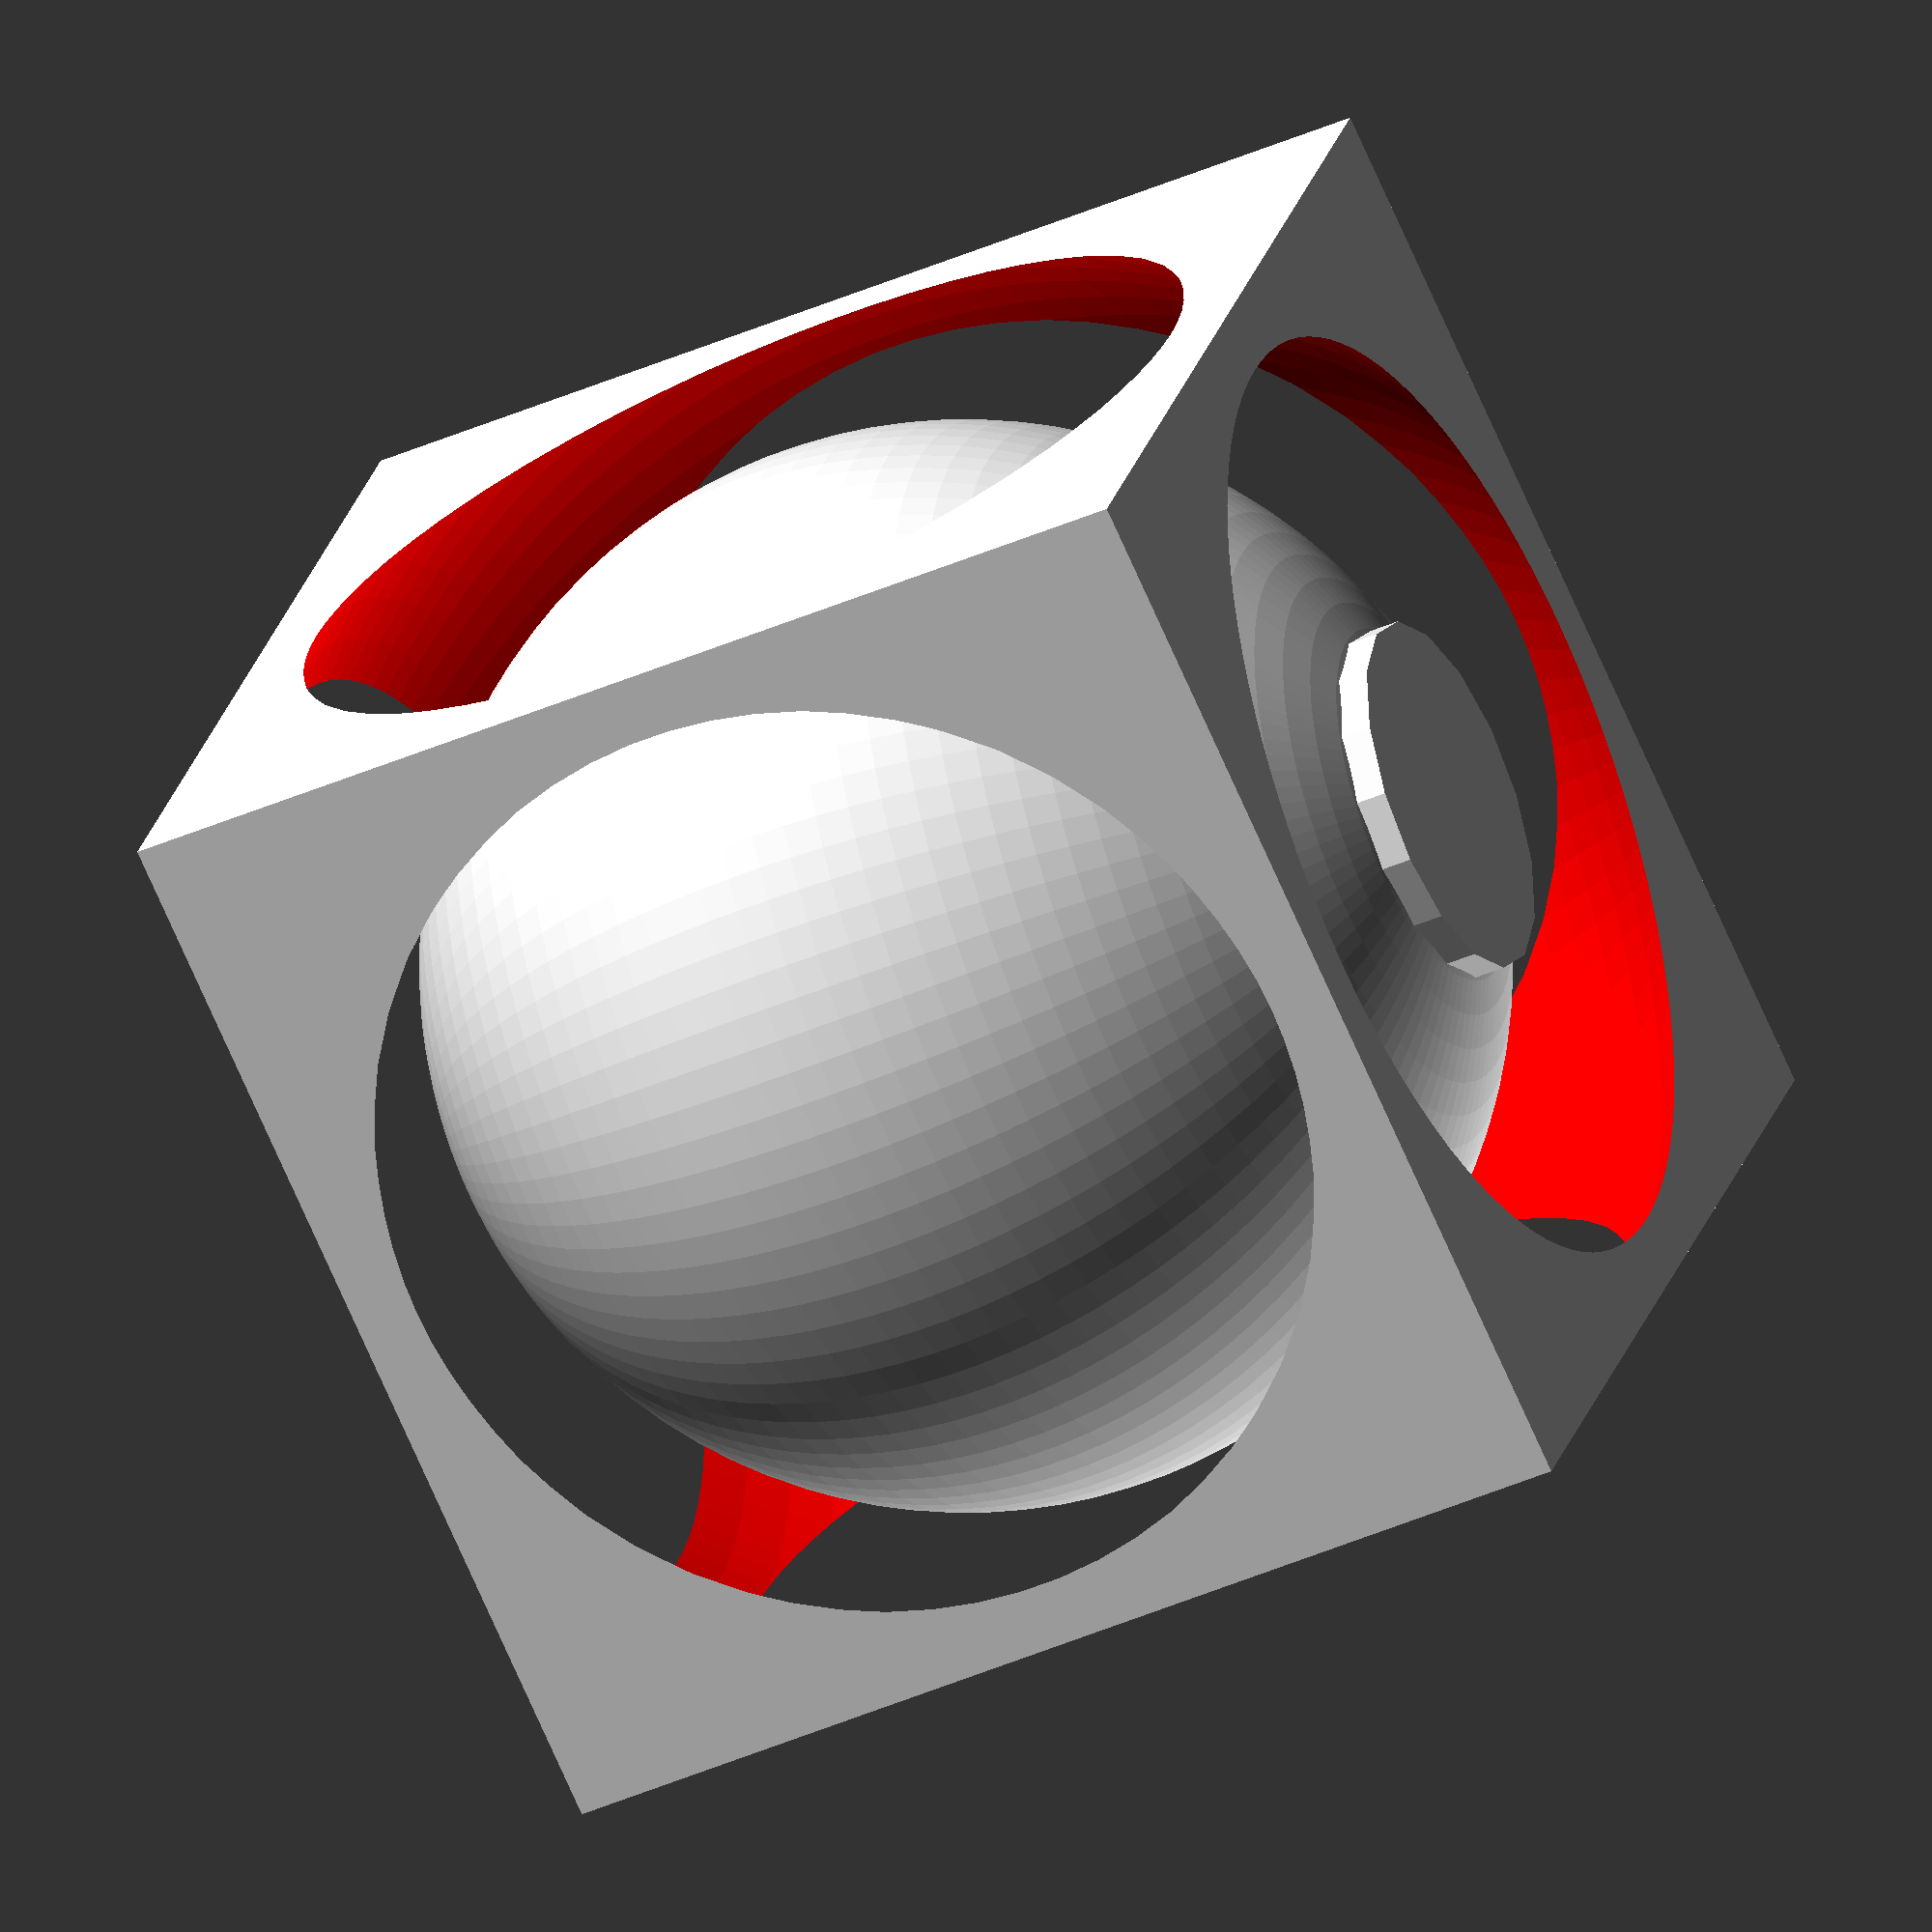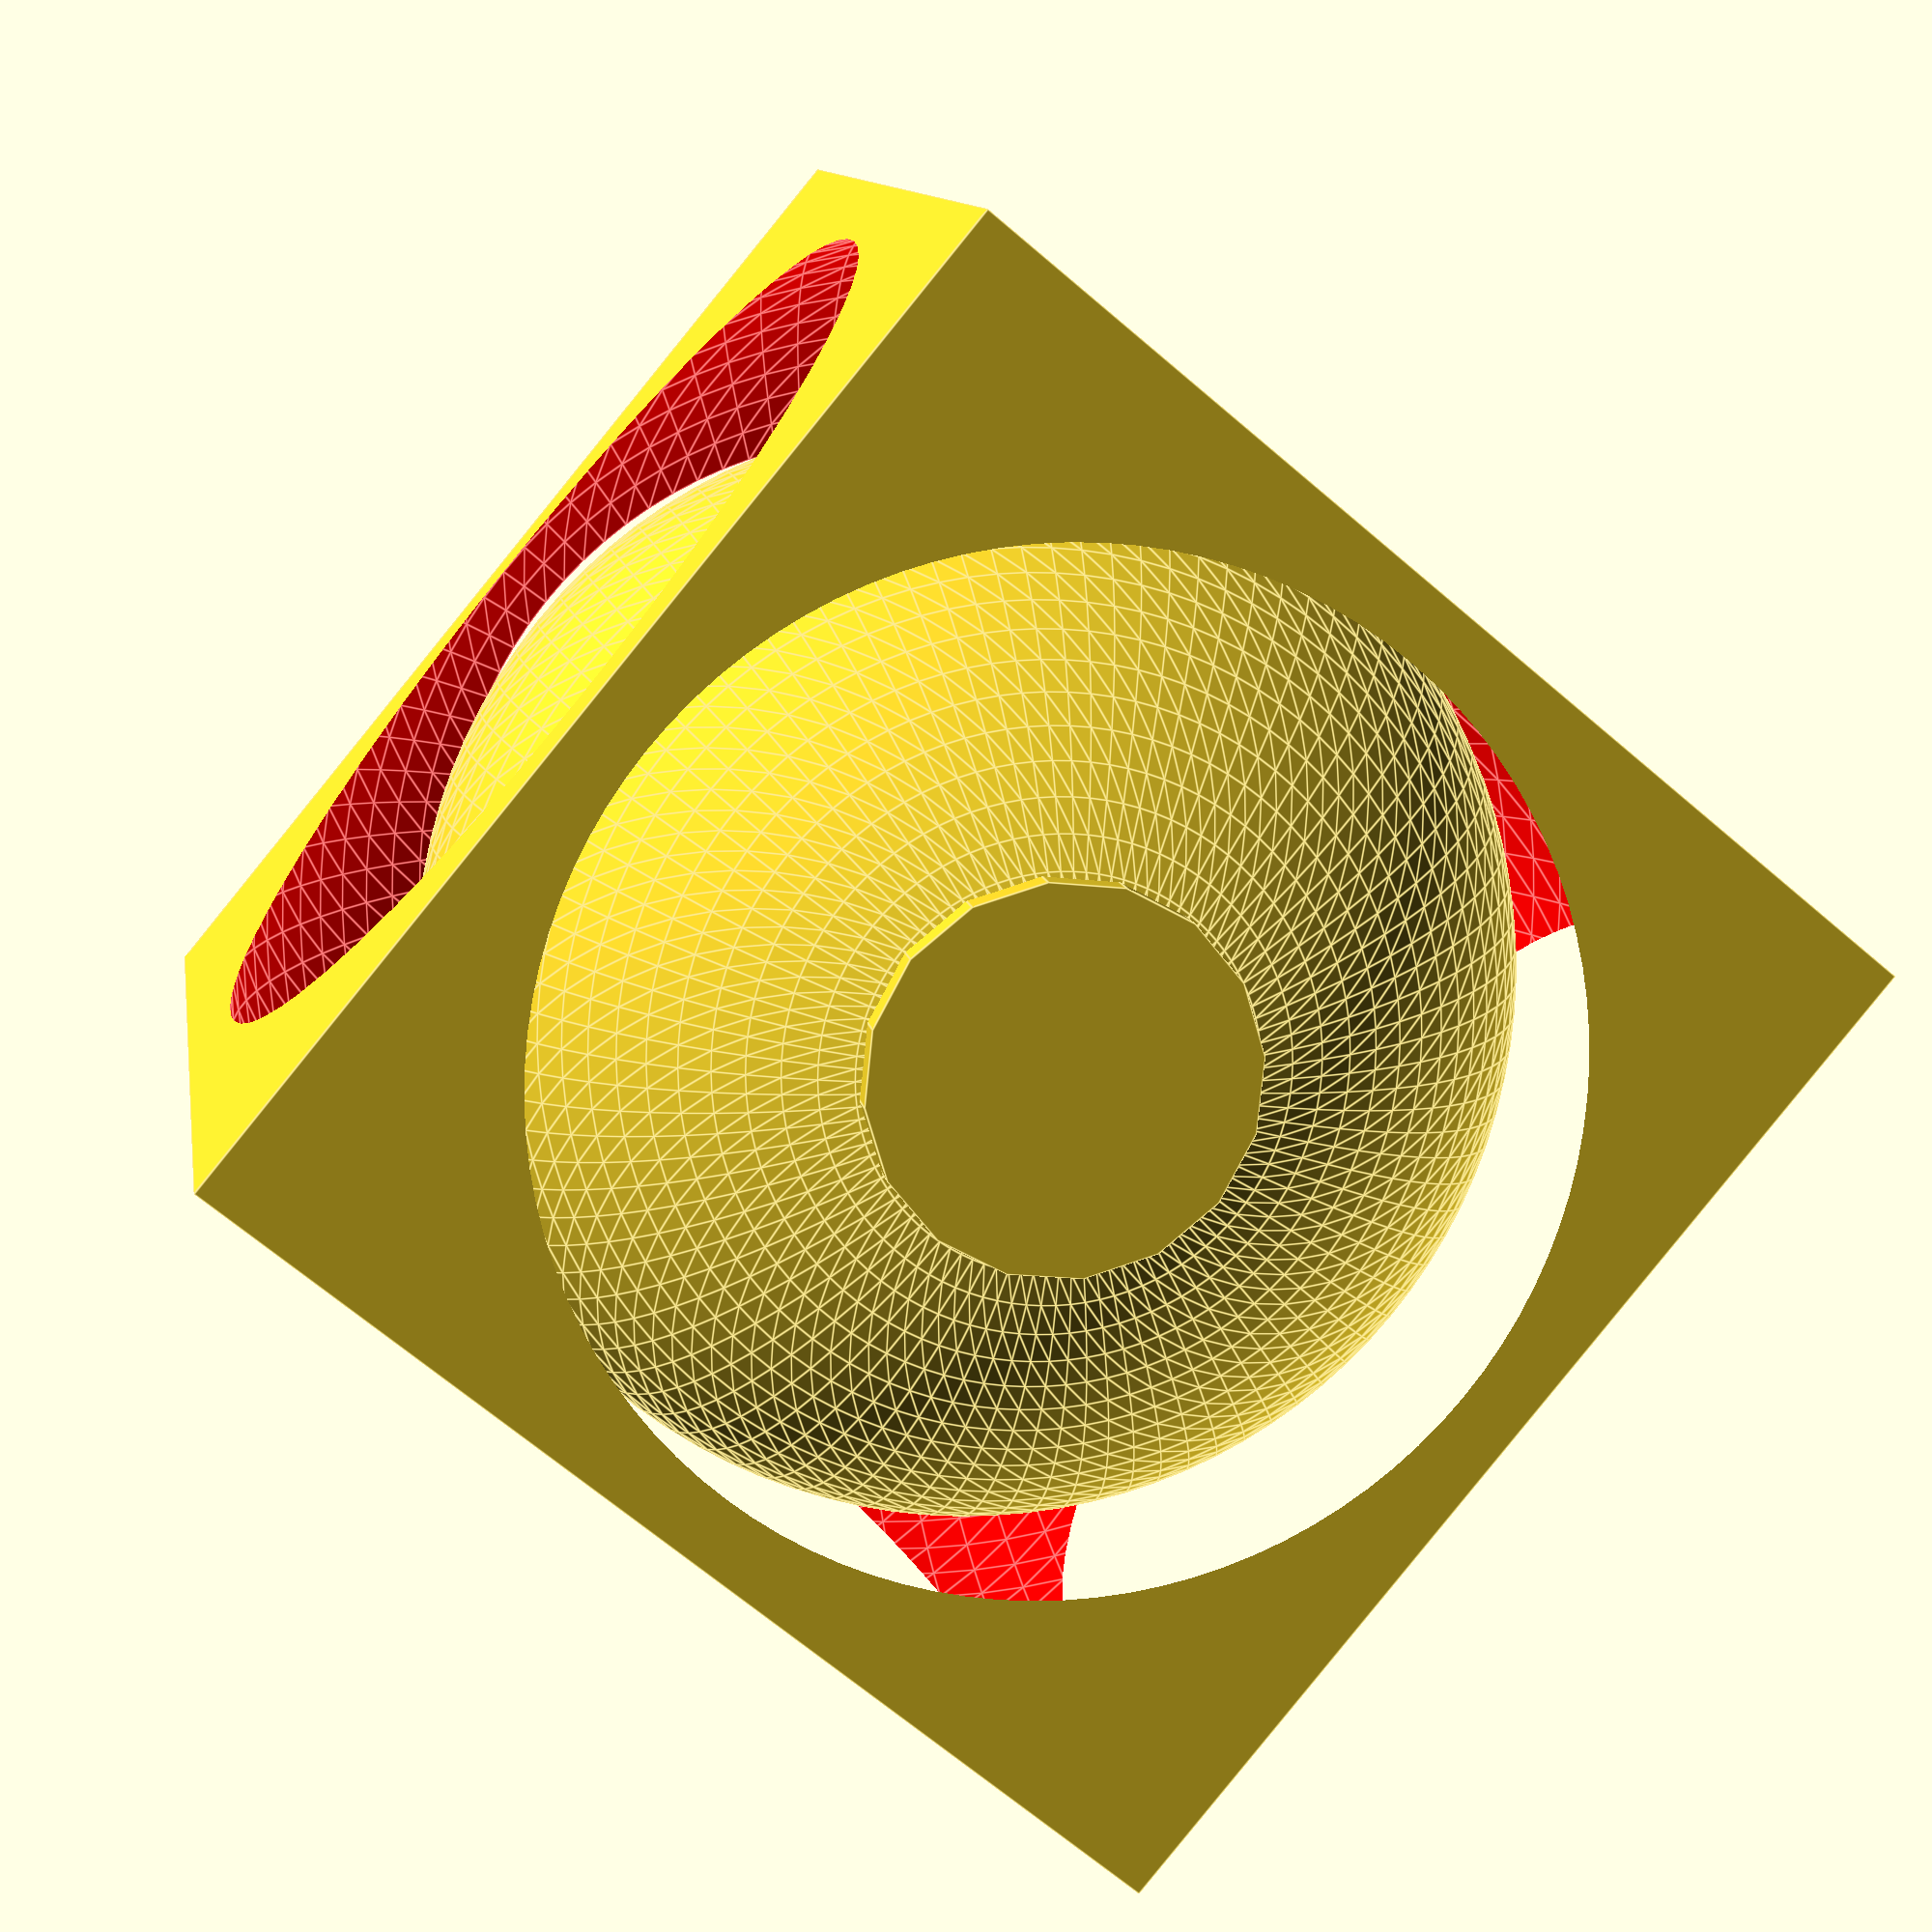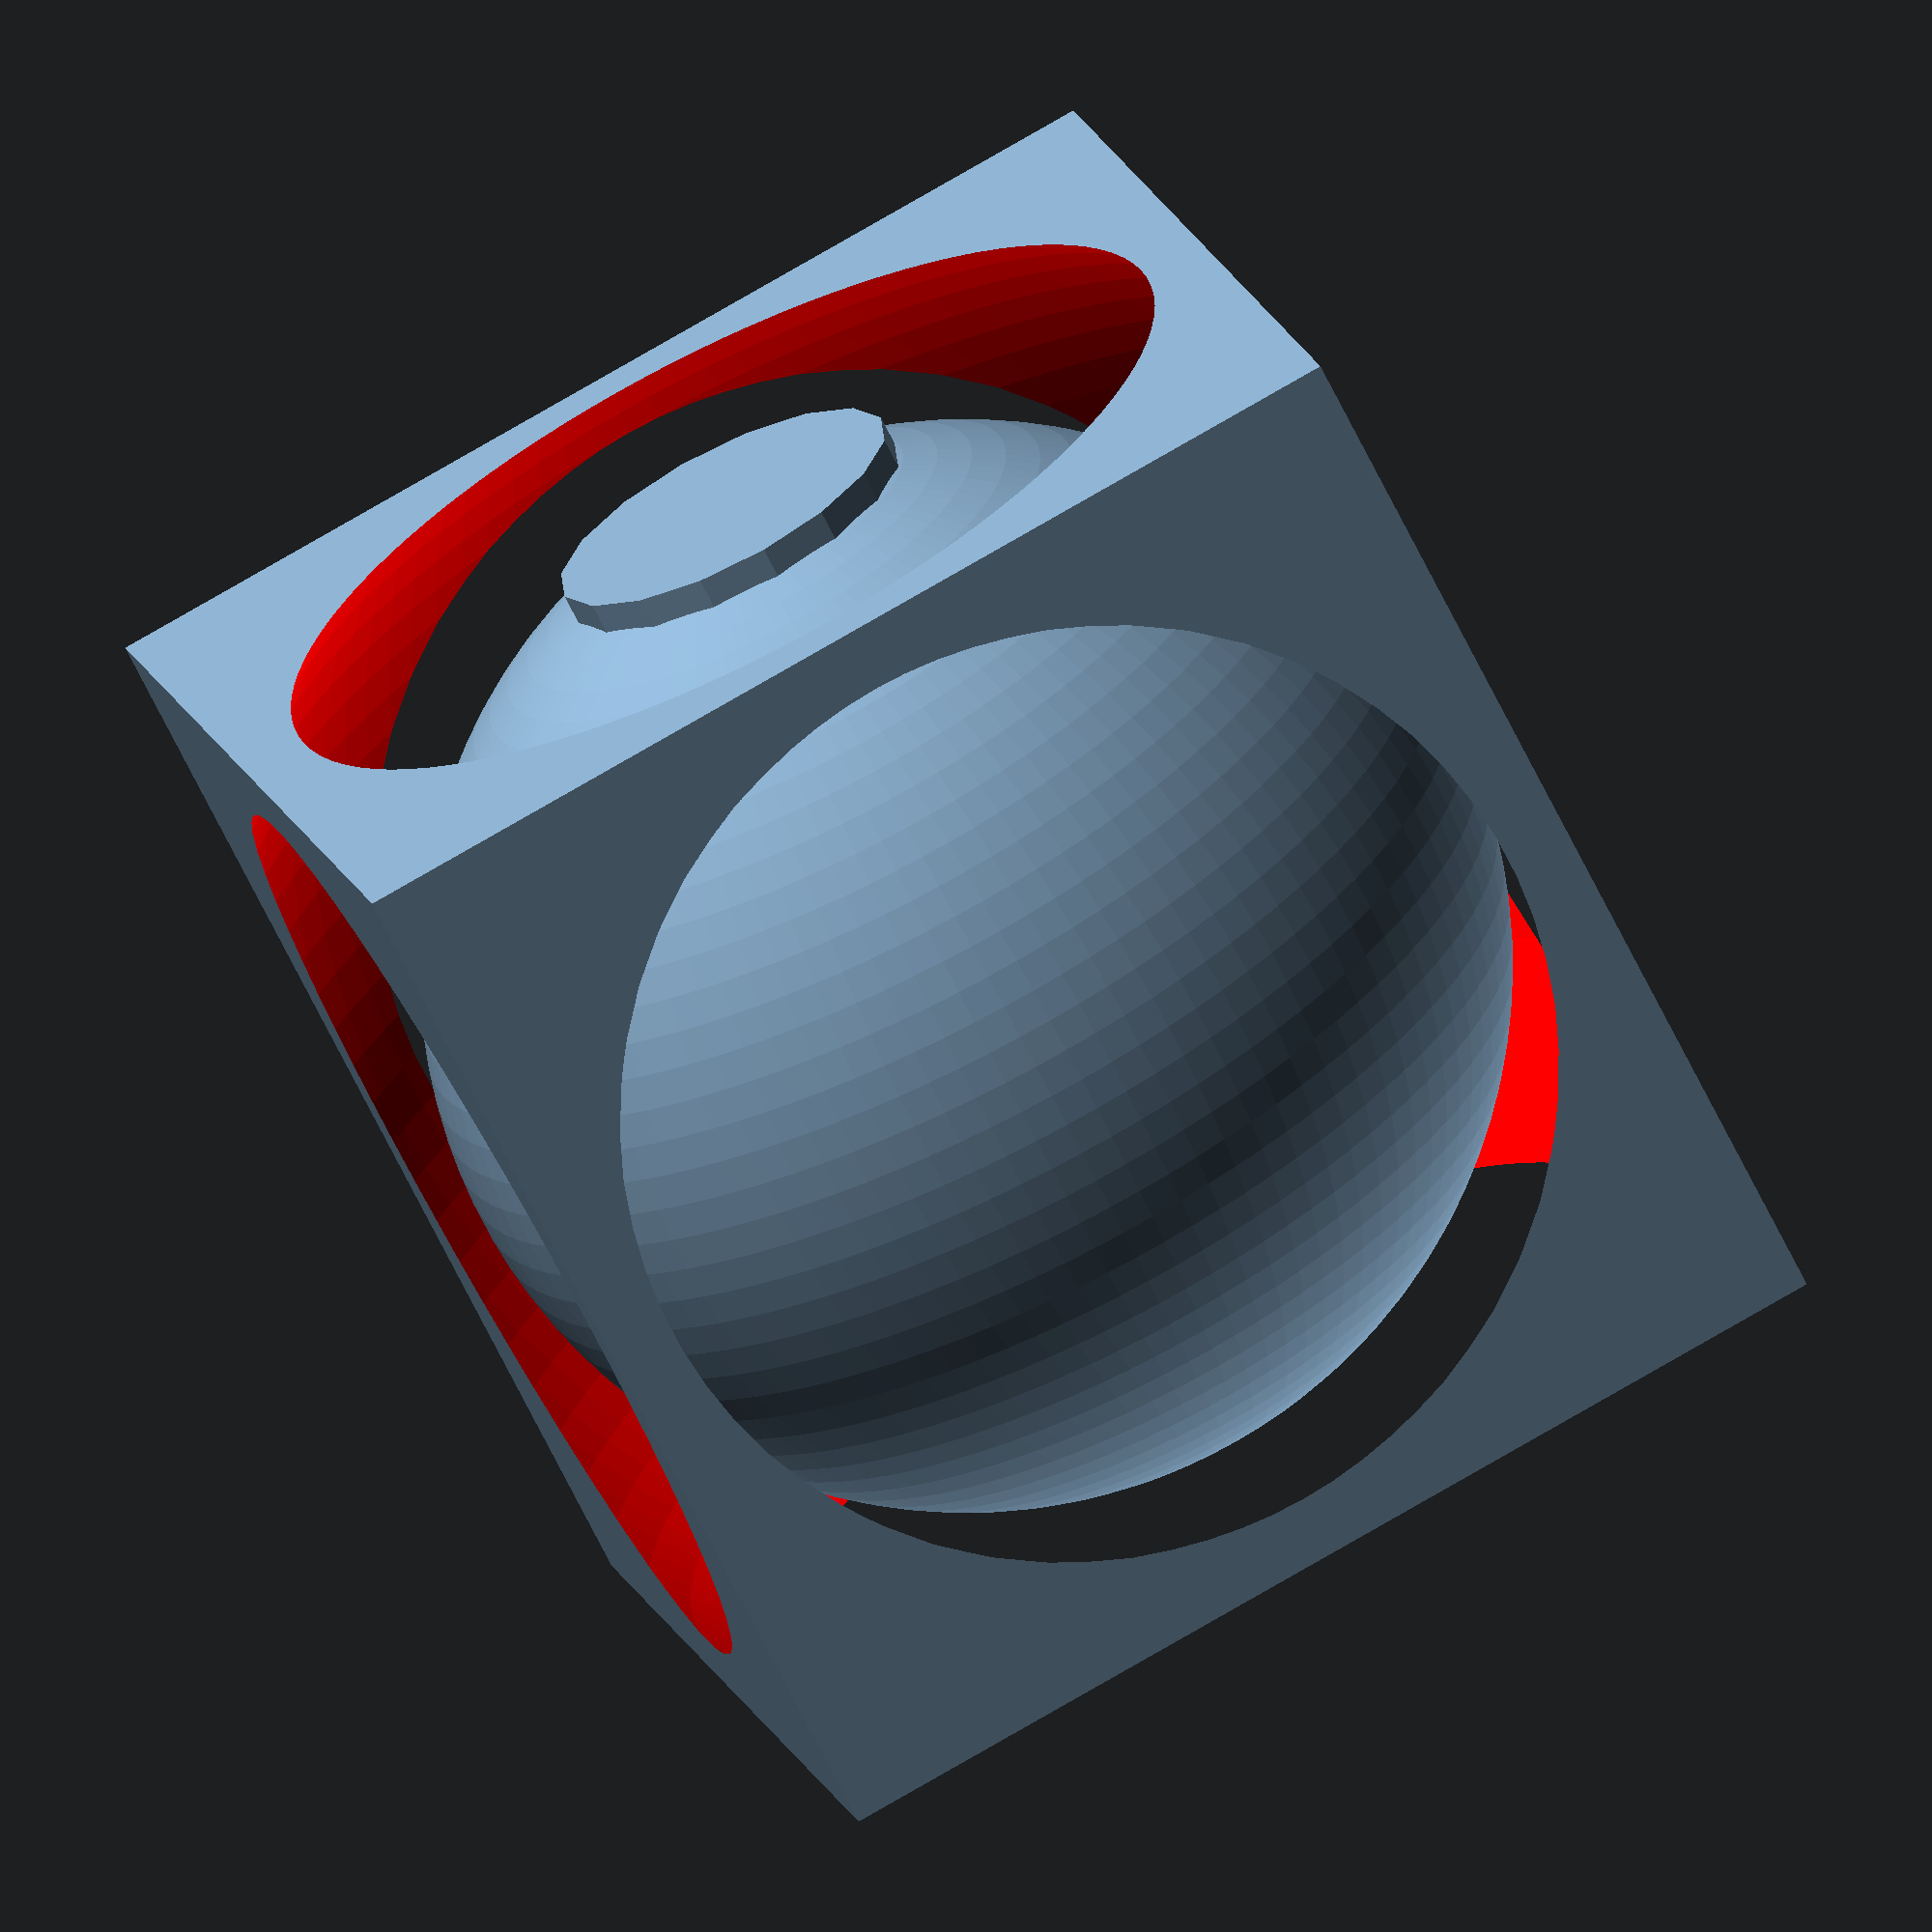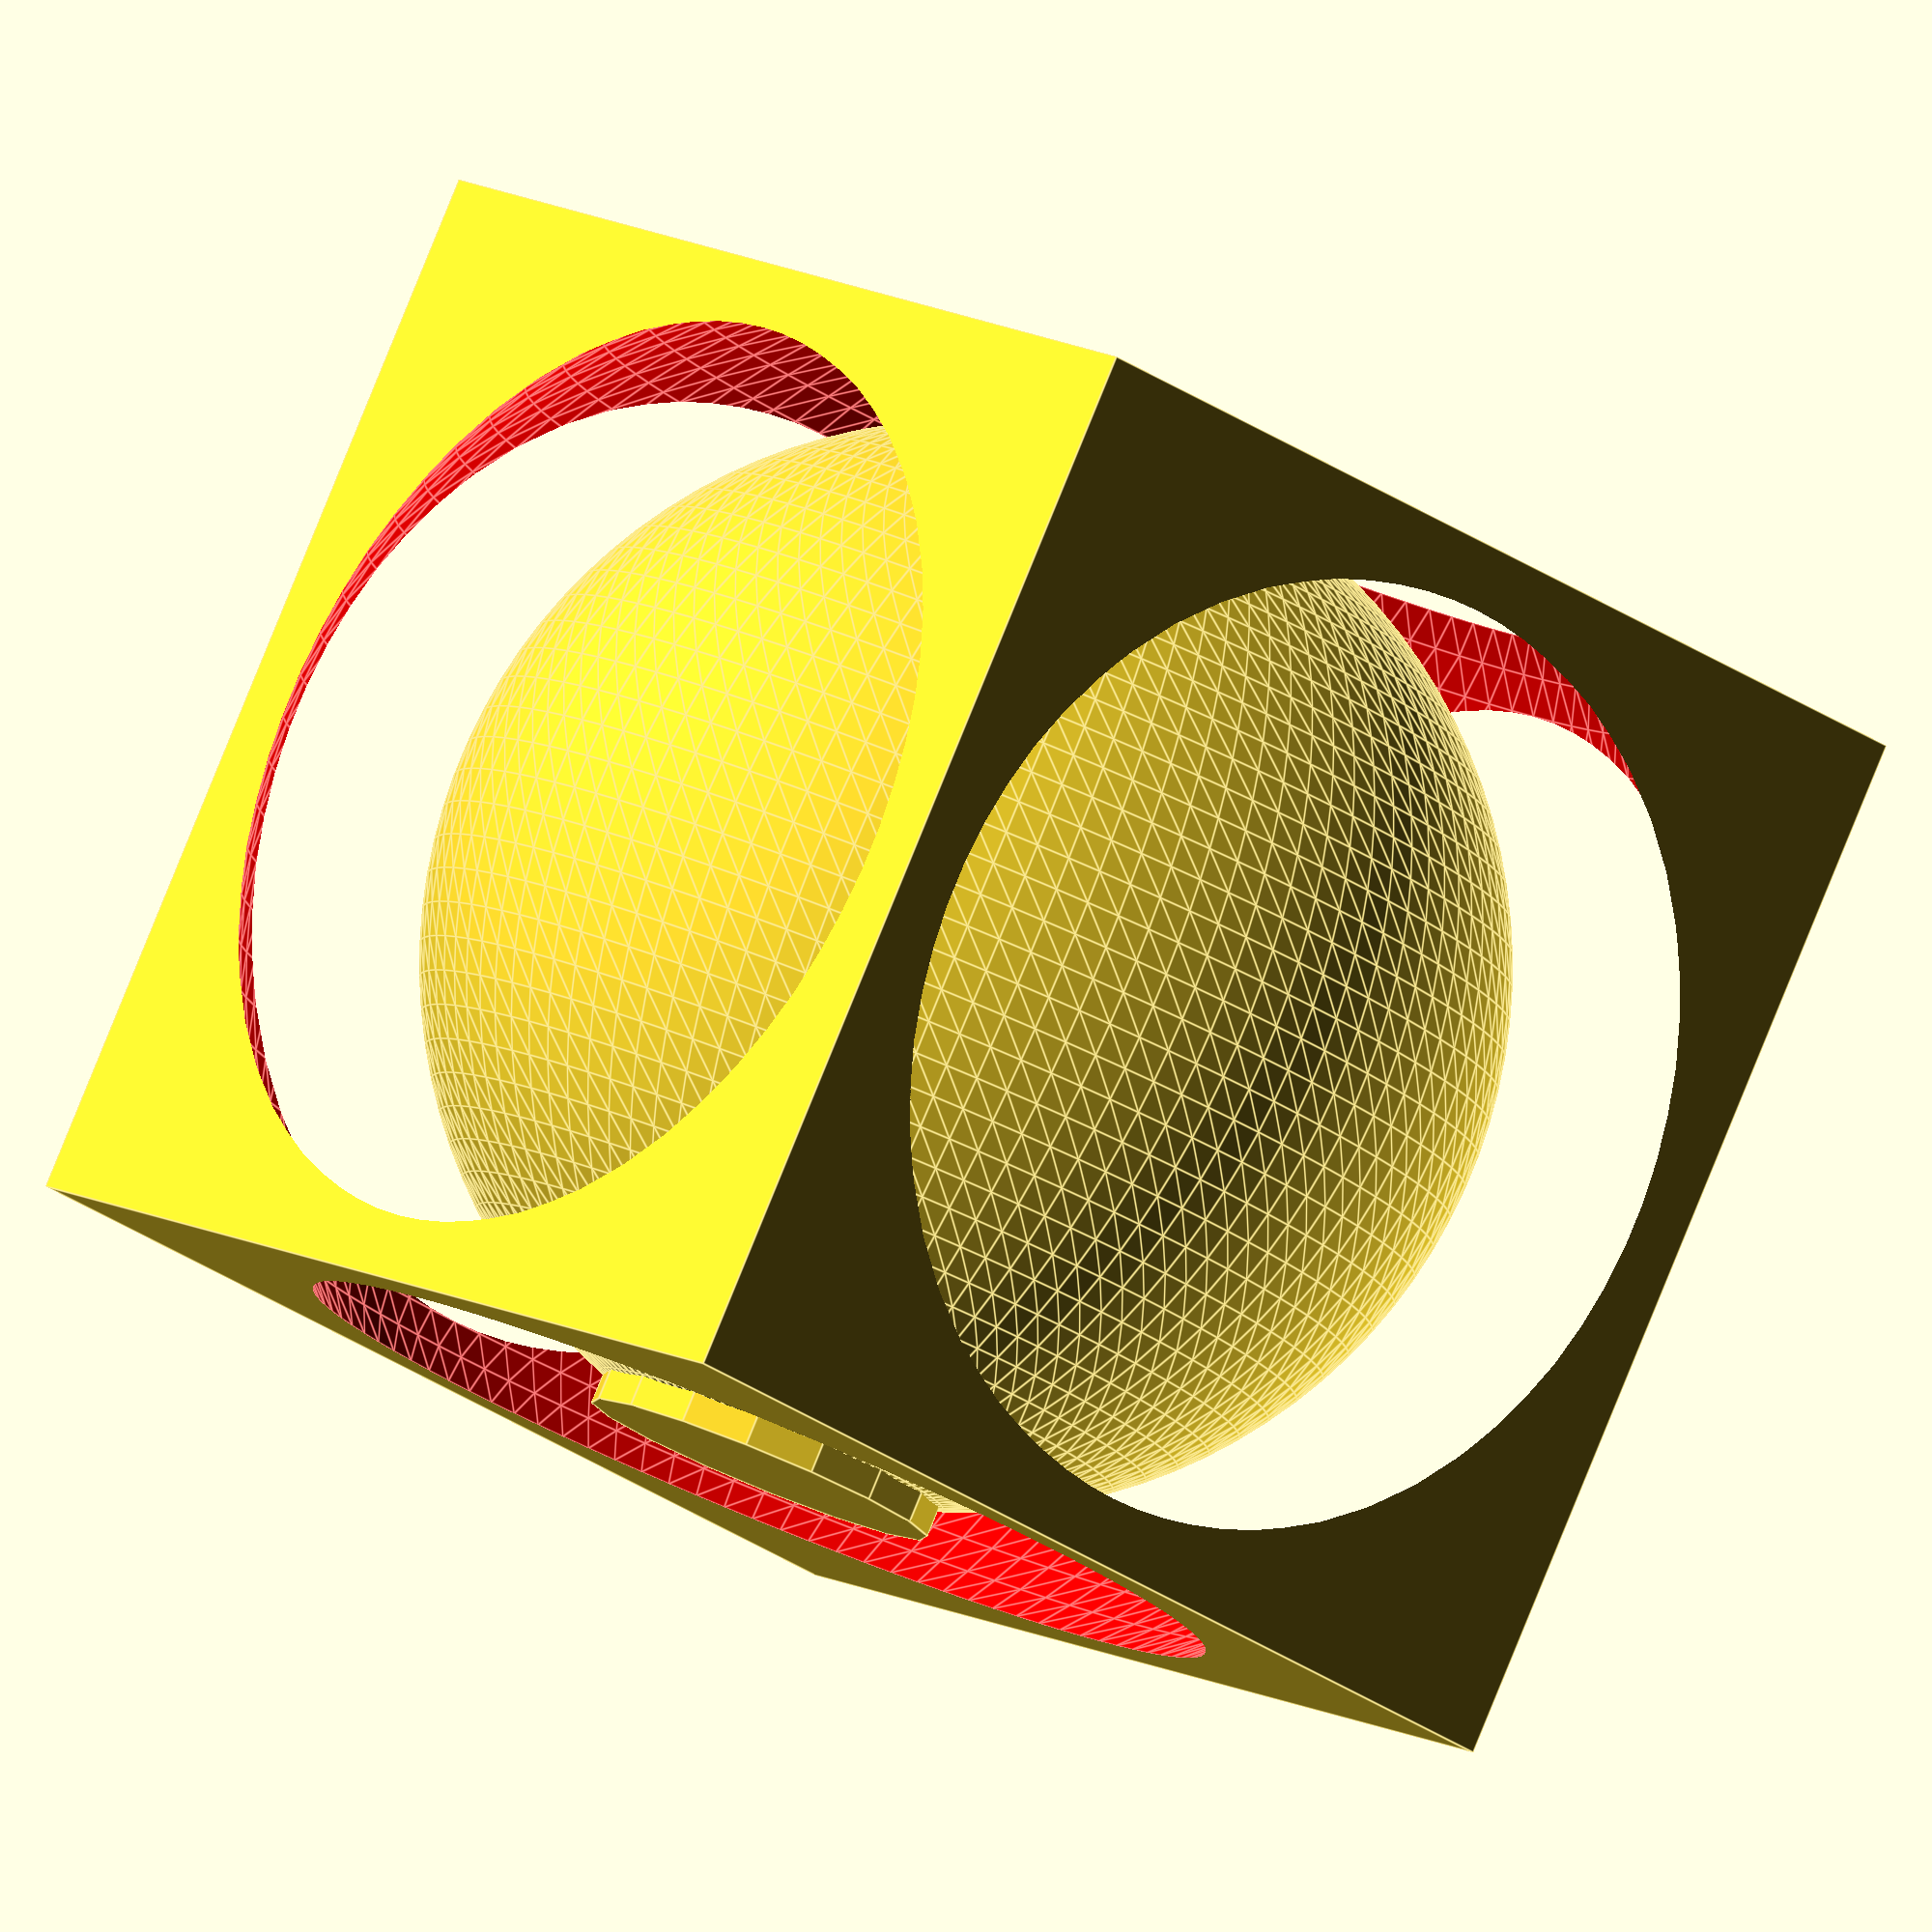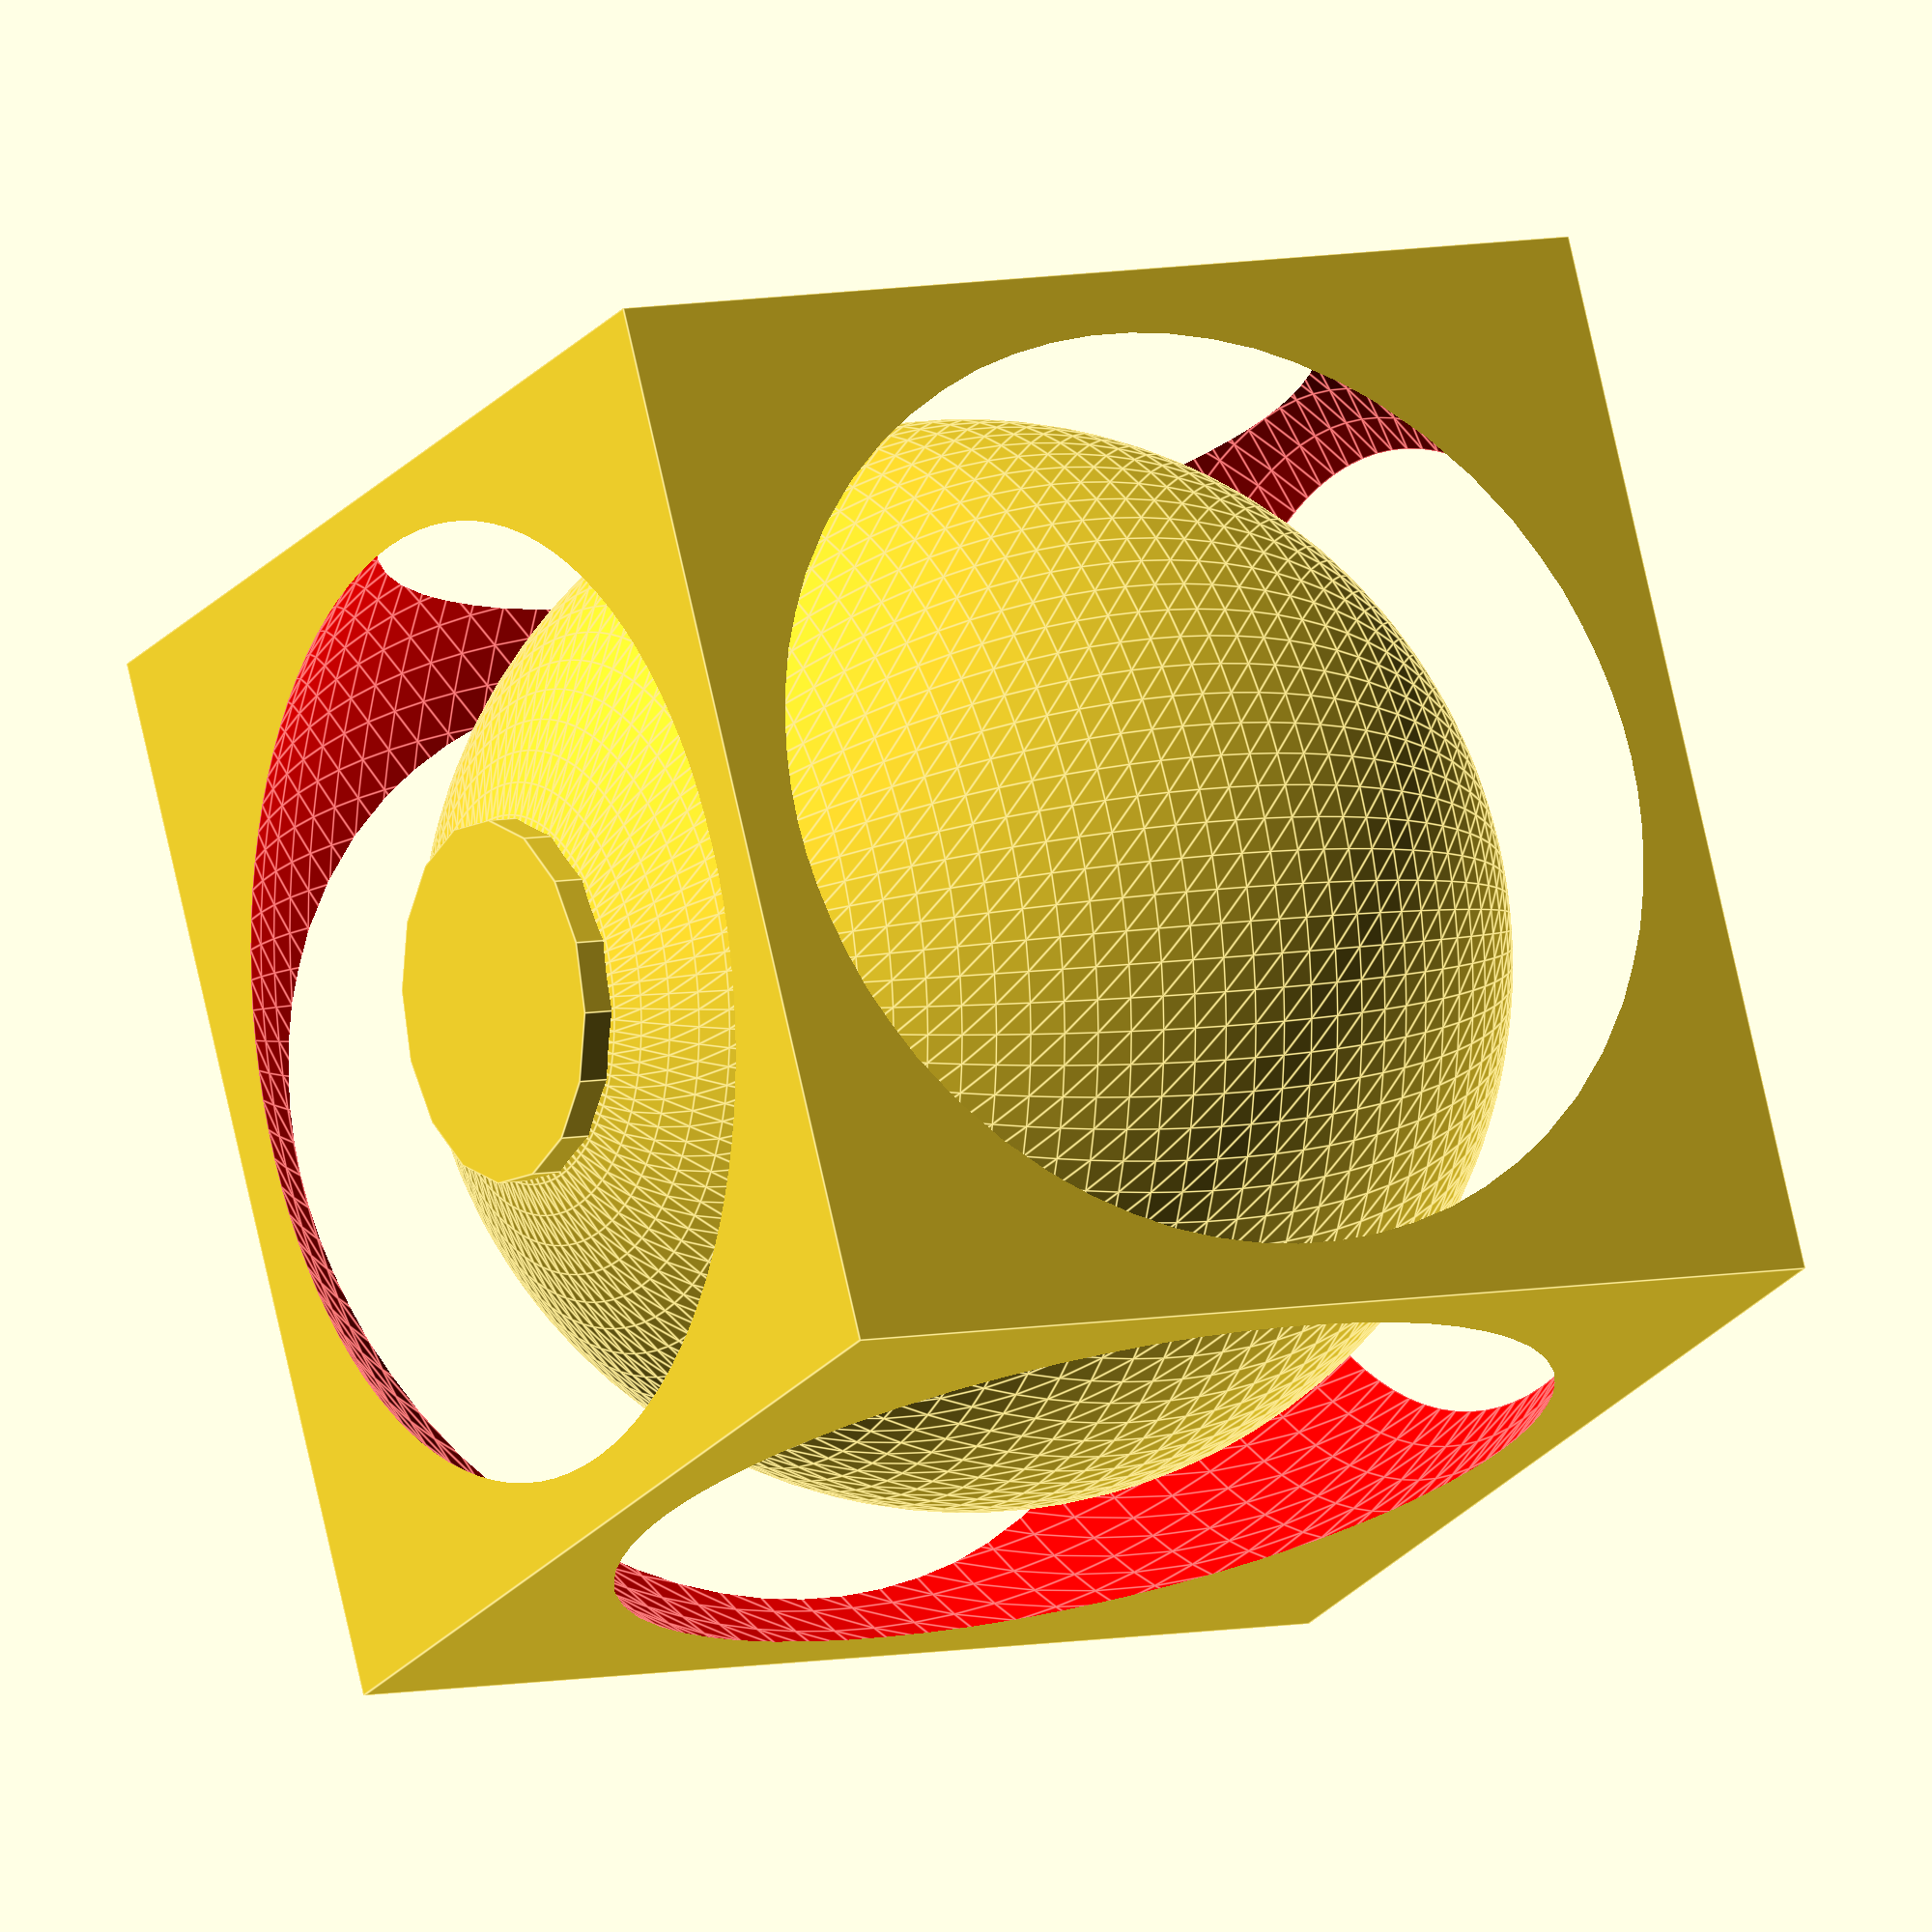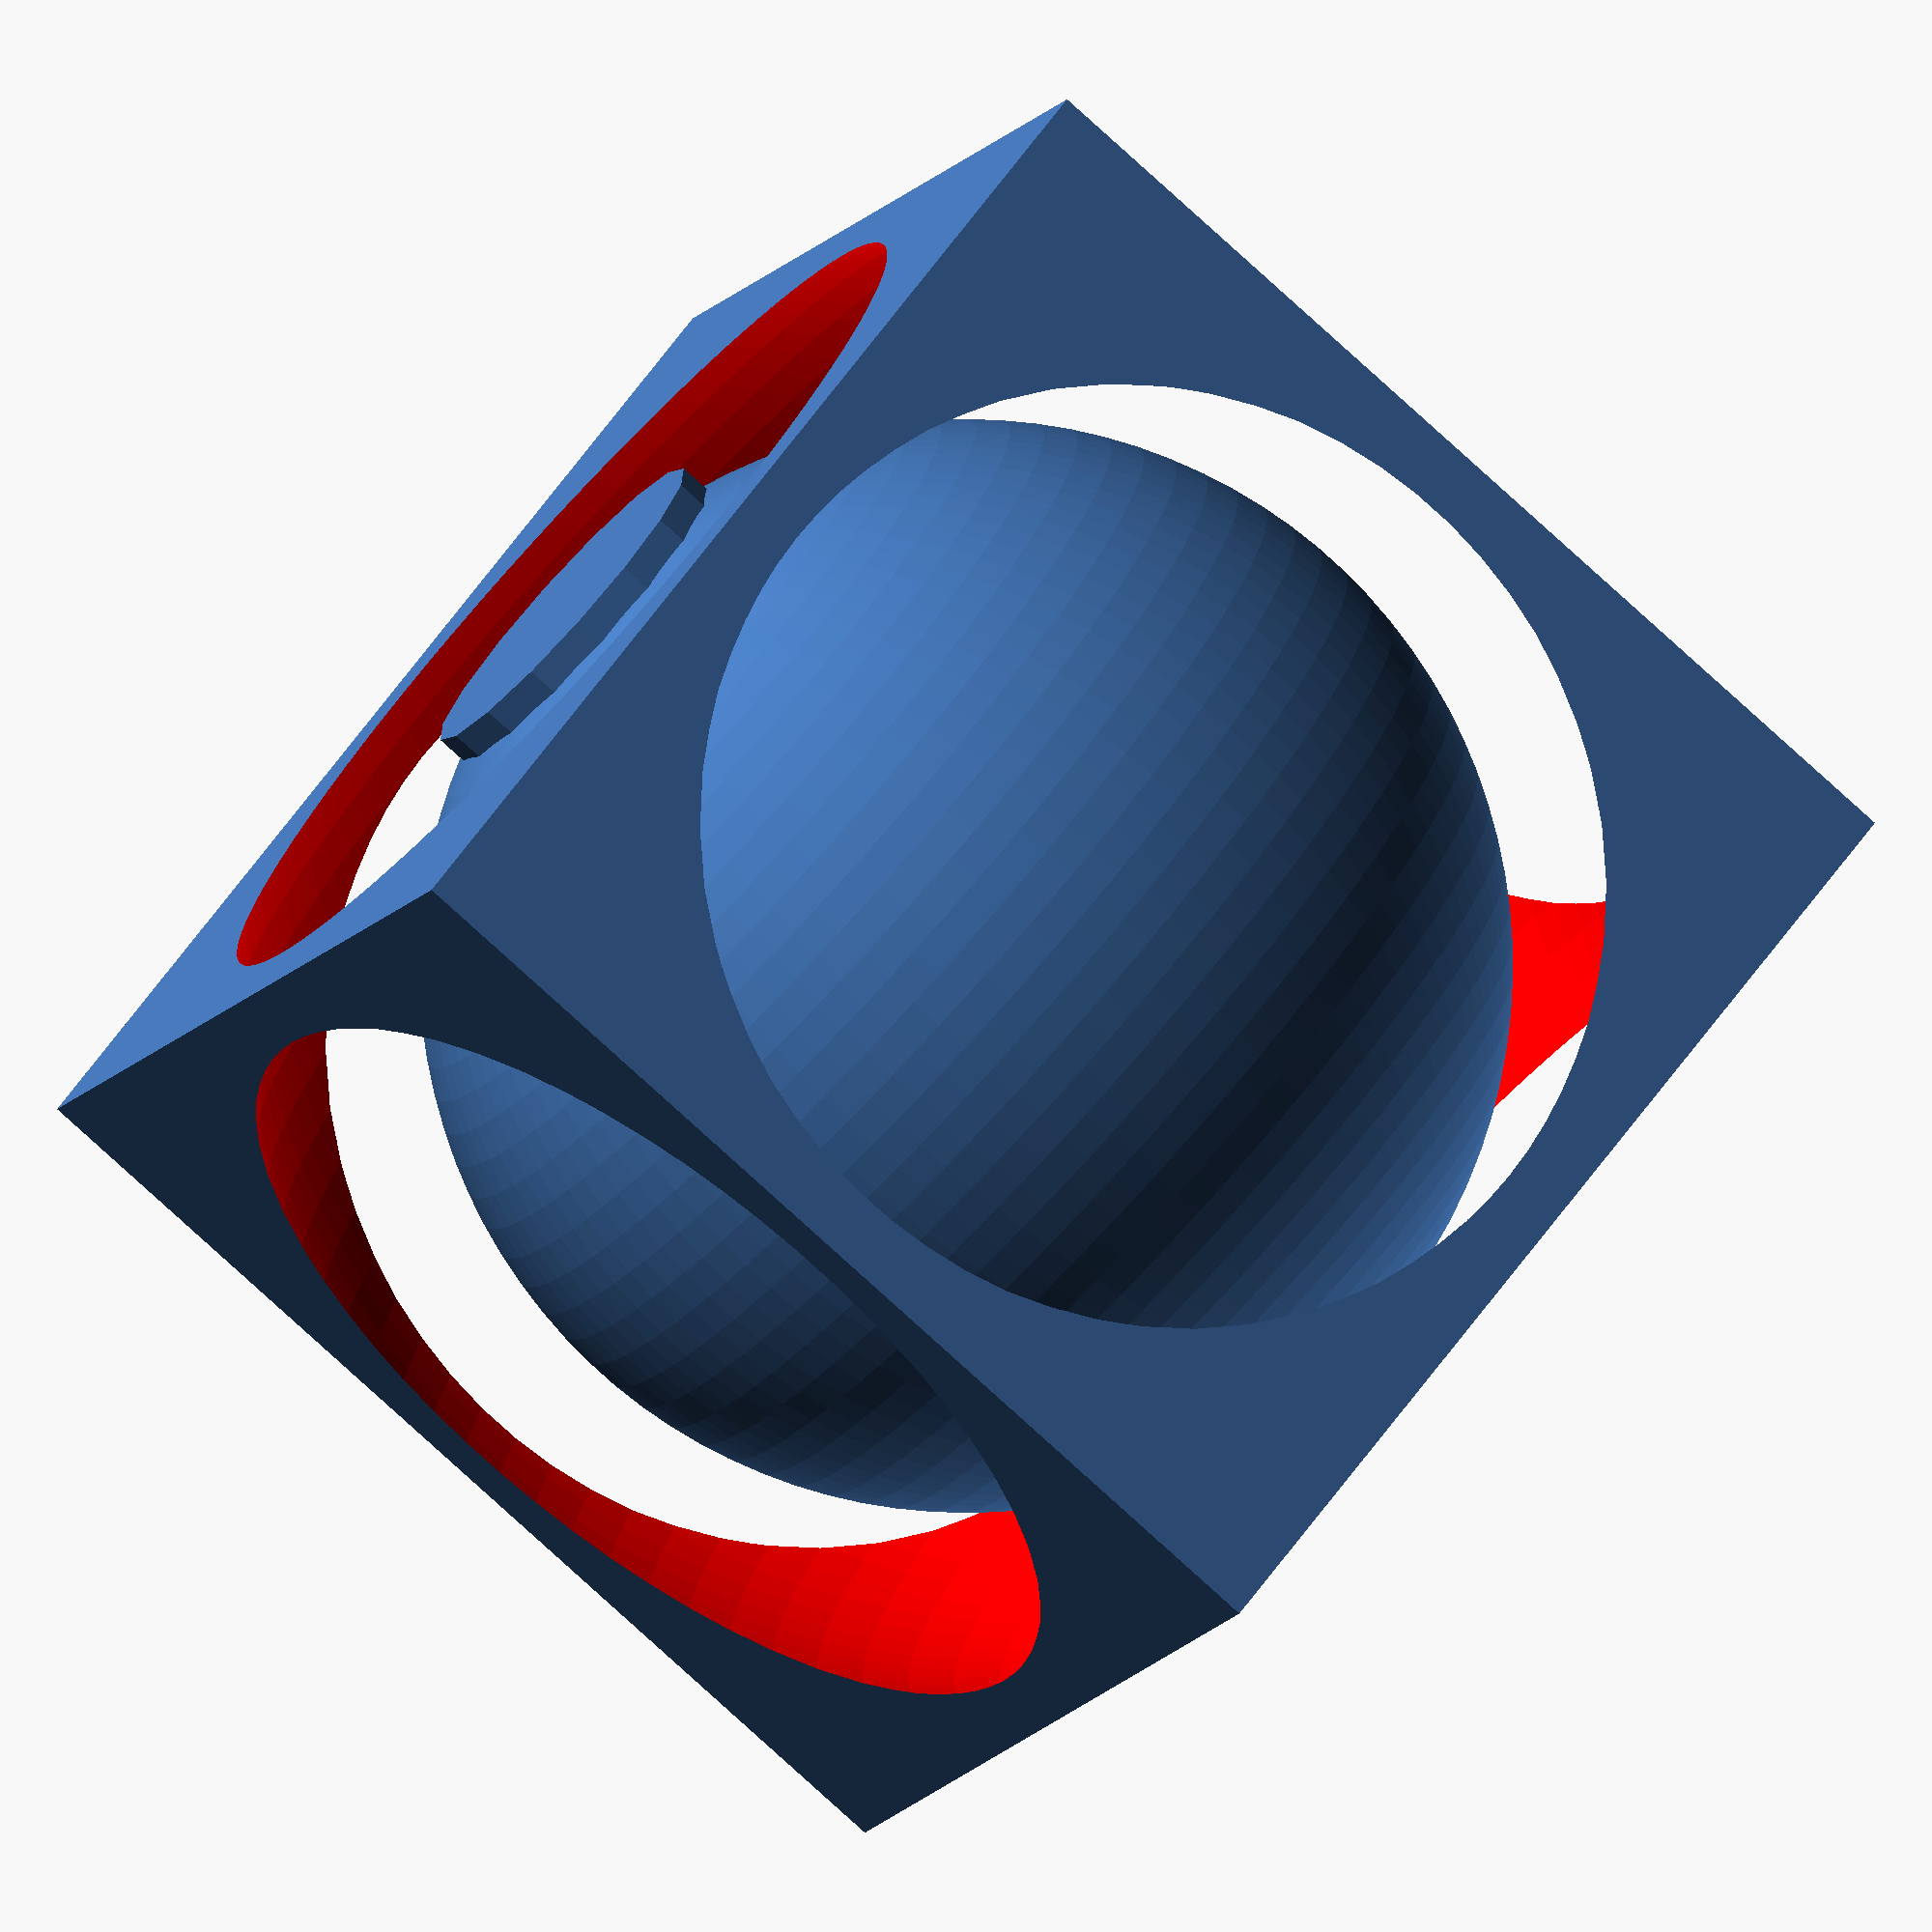
<openscad>
Cubesize=30;
Sphereradius=15;
hole=20;
highstand=2;
radiusstand=5;
difference() {
cube(Cubesize,center=true);
color("red"){
sphere(hole,$fn=100);}}
union(){
color("red");
sphere(Sphereradius,$fn=100);
translate([0,0,-Sphereradius]){
cylinder(h=highstand,r=radiusstand);
}}
</openscad>
<views>
elev=222.6 azim=241.3 roll=62.4 proj=o view=solid
elev=168.9 azim=140.3 roll=9.4 proj=p view=edges
elev=69.5 azim=14.6 roll=206.4 proj=o view=solid
elev=96.2 azim=319.5 roll=337.8 proj=o view=edges
elev=172.5 azim=25.5 roll=300.2 proj=o view=edges
elev=258.8 azim=300.5 roll=312.4 proj=o view=wireframe
</views>
